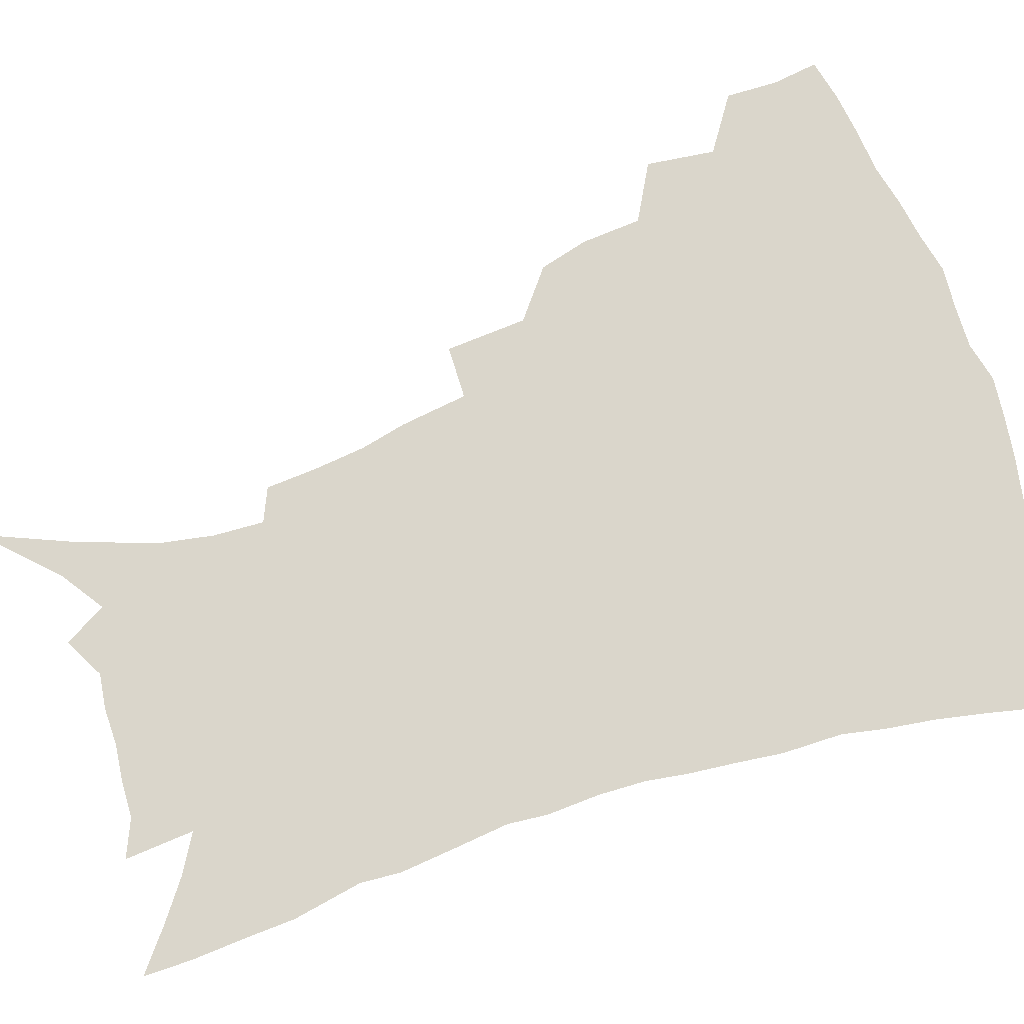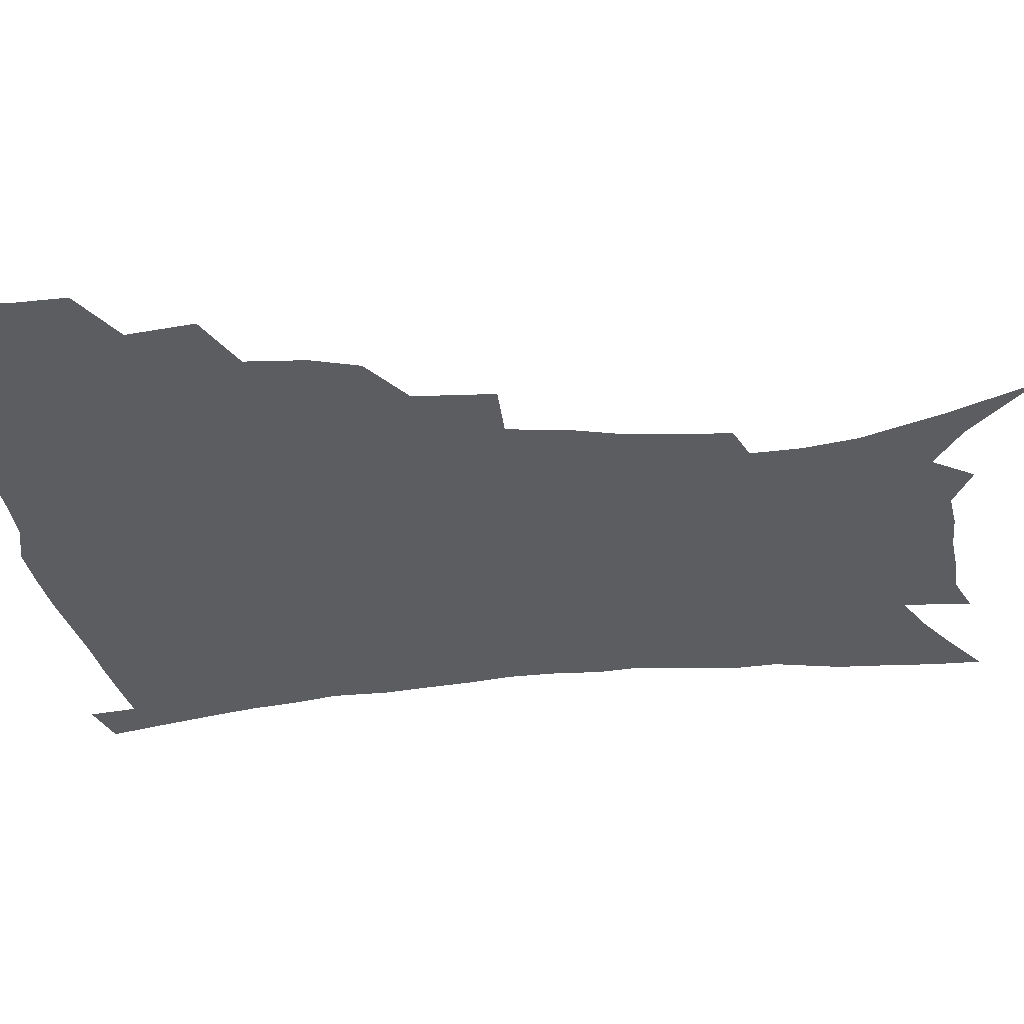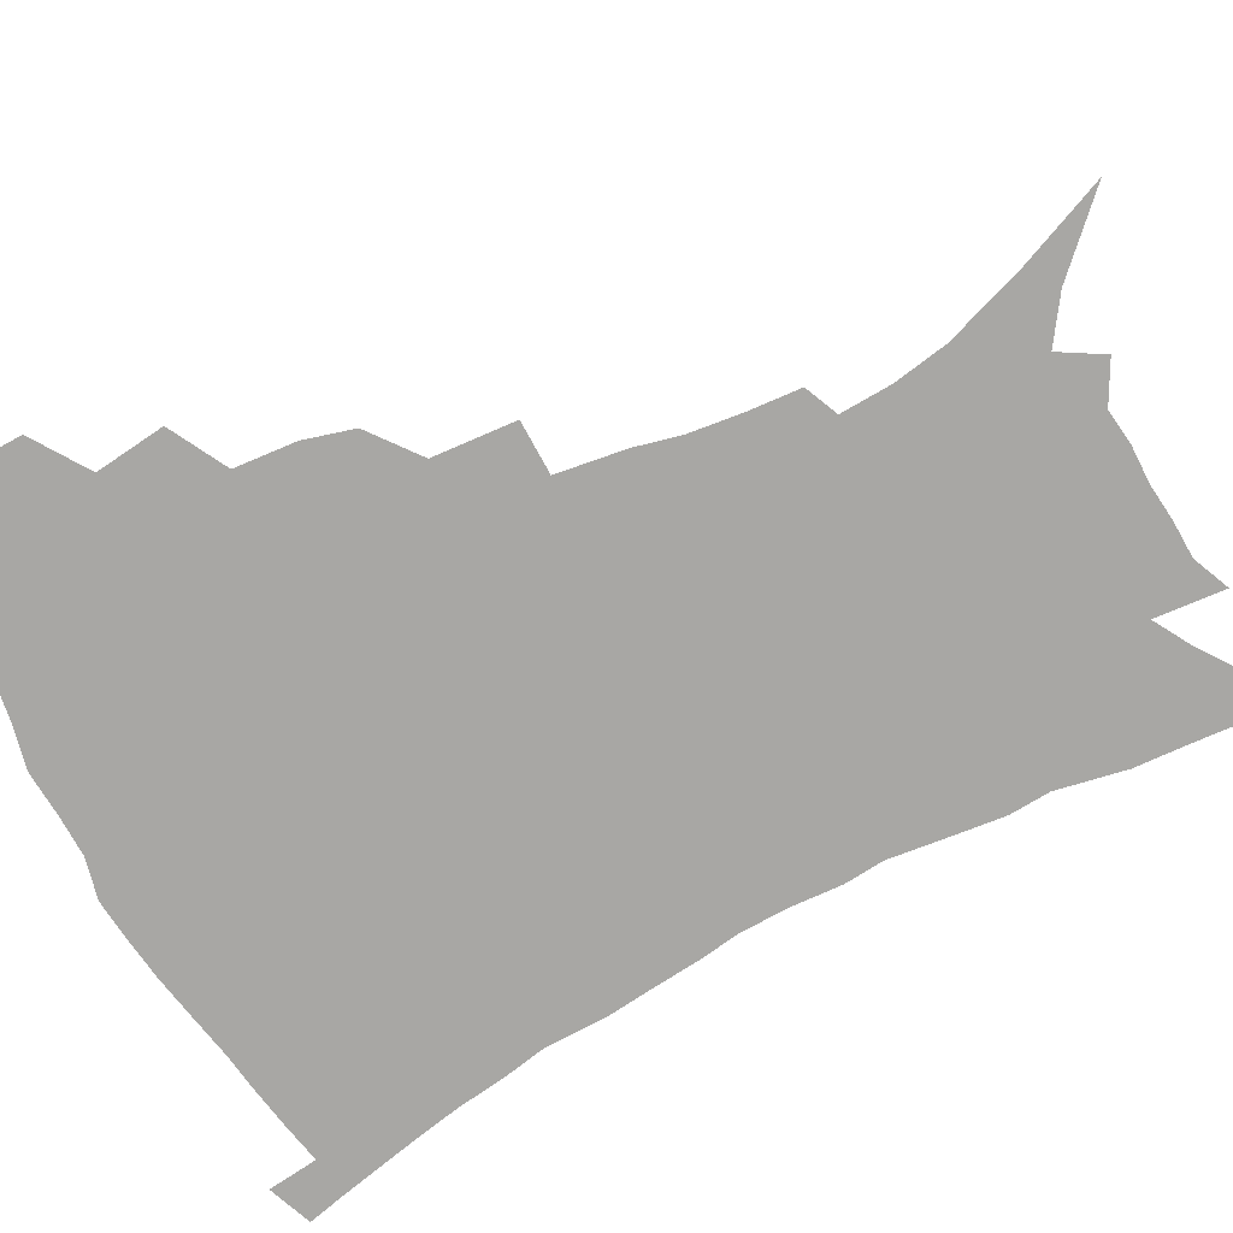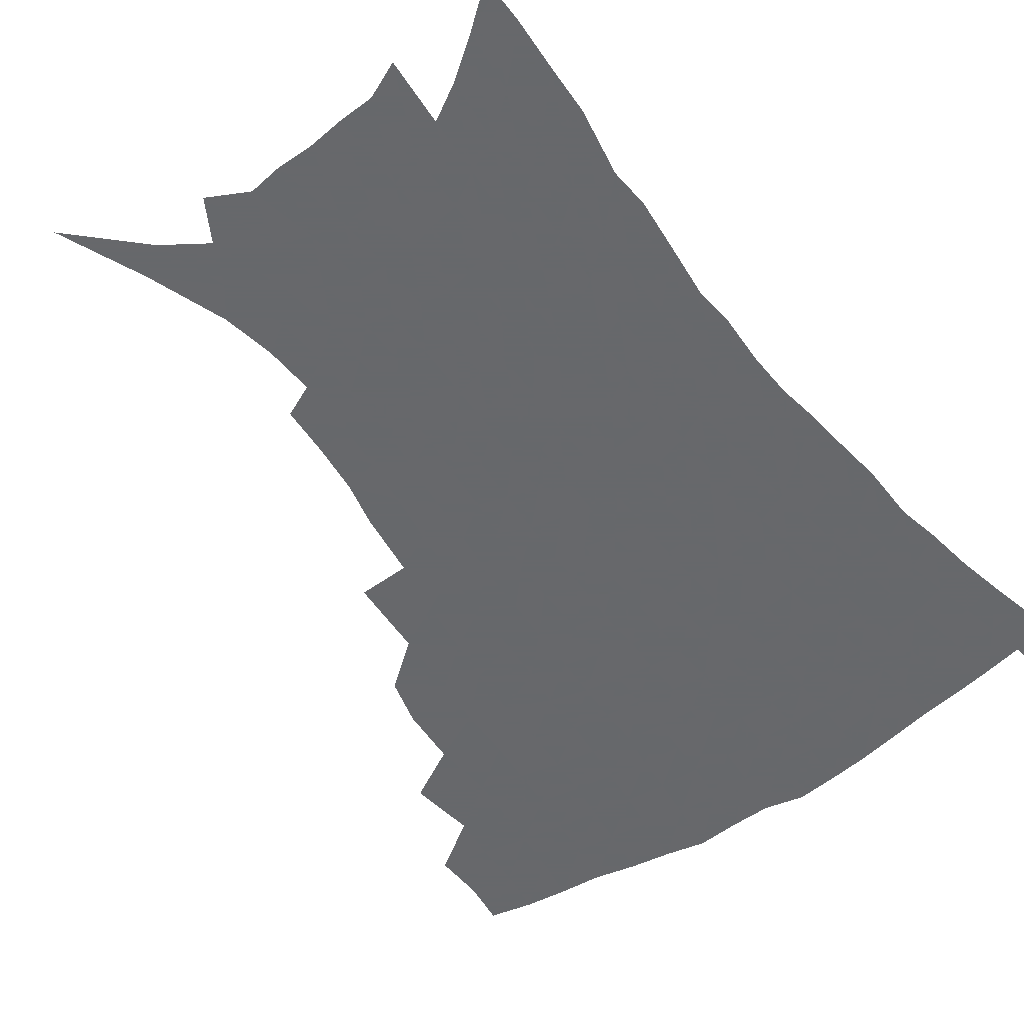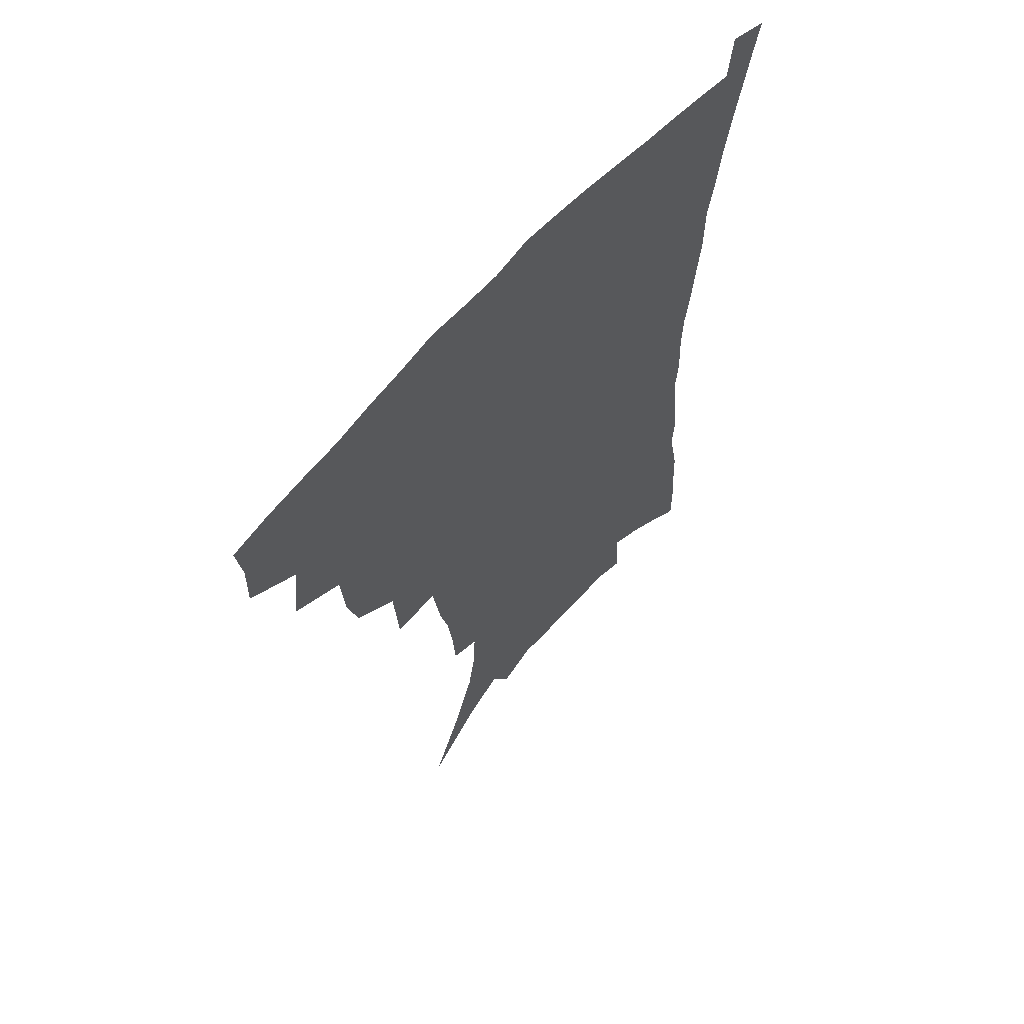
<metadata>
{"format":"obj","ext":"obj","renderer":"f3d","projection":"perspective","resolution":1024,"background":"white","views":[{"elev":74.1,"azim":71.7,"up":"+Z"},{"elev":-37.1,"azim":-83.6,"up":"+Z"},{"elev":-74.6,"azim":-62.5,"up":"+Z"},{"elev":-52.3,"azim":36.6,"up":"+Z"},{"elev":62.9,"azim":-48.9,"up":"+Y"}]}
</metadata>
<code>
v 440.3 394.9 0
v 440.7 412.9 0
v 438.4 428.5 0
v 456.4 358.6 0
v 459.2 382.3 0
v 457.1 398.3 0
v 456.4 414.9 0
v 453.3 431.9 0
v 482.1 310.6 0
v 477.5 327.2 0
v 475.9 348.1 0
v 477 370.4 0
v 475.3 386.4 0
v 473.4 401.8 0
v 471.4 417 0
v 468.5 433.9 0
v 500.7 269.6 0
v 498.8 297.5 0
v 496.7 321.6 0
v 494.5 339.4 0
v 493.8 358.5 0
v 492.2 374.4 0
v 490.5 389.5 0
v 488.6 404.2 0
v 486.3 419.2 0
v 483.8 435.3 0
v 529.2 194.9 0
v 528 212.6 0
v 525.9 230.3 0
v 522.2 246.1 0
v 518.9 269.2 0
v 515 289.4 0
v 512.3 309.2 0
v 509.5 325.2 0
v 508.3 343.1 0
v 507.9 361.7 0
v 506.8 377.4 0
v 505 391.9 0
v 503.2 406.2 0
v 501.2 420.6 0
v 498.2 438.7 0
v 514.5 96.68 0
v 526.9 126.4 0
v 536.6 154 0
v 539.8 172.4 0
v 540.6 189.9 0
v 540.1 210.5 0
v 538.3 227.5 0
v 535.8 244.1 0
v 532.9 262.2 0
v 530.1 281.2 0
v 527.8 300.4 0
v 526.7 319.7 0
v 525.4 335.7 0
v 523.2 349.8 0
v 522.7 366.3 0
v 521.1 380.1 0
v 519.2 394.1 0
v 517.3 408.3 0
v 515.3 422.9 0
v 512.7 441 0
v 537.2 119.4 0
v 544.7 143.5 0
v 549.9 166 0
v 551.2 184.1 0
v 550.5 200.5 0
v 550.4 222.6 0
v 548 236.9 0
v 545.7 253.1 0
v 543.6 271.1 0
v 541.2 287 0
v 539.8 306.7 0
v 538.6 322 0
v 537.9 339.3 0
v 536.7 353.8 0
v 535.9 368.2 0
v 535.6 382.6 0
v 533.2 396 0
v 531.8 409.9 0
v 529.7 425.4 0
v 527 444.2 0
v 552 129.5 0
v 559.5 157 0
v 561.6 176.9 0
v 561.2 192.1 0
v 560.9 211.6 0
v 560 230.3 0
v 558 245 0
v 556.4 262.4 0
v 554.2 276.3 0
v 552.6 292.9 0
v 551.2 308.2 0
v 551 326.7 0
v 550.5 342.3 0
v 549.6 356 0
v 548.9 369.7 0
v 548.7 384 0
v 547.5 397 0
v 546.6 410.4 0
v 544.5 425.6 0
v 542.2 443.2 0
v 560.4 115.2 0
v 567.1 141.6 0
v 570.3 162.4 0
v 571.6 182.5 0
v 571.2 199.5 0
v 570.4 217.1 0
v 569.2 233.8 0
v 567.8 249.4 0
v 566.5 265.7 0
v 565.1 281.6 0
v 563.9 296.9 0
v 563.7 315.4 0
v 562.6 328.3 0
v 563 345.4 0
v 562.2 357.9 0
v 562.4 372.2 0
v 561.7 384.9 0
v 560.7 398 0
v 560.1 411.3 0
v 558.9 425.6 0
v 556.7 442.8 0
v 574.2 122.6 0
v 578.8 146.2 0
v 580.9 167.8 0
v 581.1 184 0
v 580.7 201.9 0
v 579.8 221.5 0
v 579 240 0
v 577.6 252.9 0
v 576.8 269.3 0
v 575.8 283.9 0
v 575 299.1 0
v 574.9 317.4 0
v 574.9 332.6 0
v 574.7 346 0
v 574.7 359.2 0
v 575.1 373.6 0
v 574.5 385.7 0
v 574.5 398.7 0
v 573.6 412.2 0
v 572.7 426.5 0
v 570.5 446.1 0
v 586.2 121 0
v 589.8 148.5 0
v 590.8 168.4 0
v 590.8 186.7 0
v 590.4 205.4 0
v 589.7 219.2 0
v 587.8 244 0
v 587.7 256.5 0
v 587.3 270.7 0
v 586.5 286.6 0
v 586 301.7 0
v 586 318.4 0
v 586.2 333.5 0
v 586.6 346.7 0
v 586.7 359.4 0
v 587.2 373.4 0
v 587.5 386 0
v 587.7 398.8 0
v 587.7 411.9 0
v 586.5 427.4 0
v 585.1 444.7 0
v 599 121.1 0
v 600.5 148.2 0
v 600.8 168.5 0
v 600.6 188.3 0
v 600 206 0
v 599.6 219.9 0
v 599.1 236.4 0
v 598.1 252.2 0
v 597.3 271.5 0
v 597 287.8 0
v 596.8 302.7 0
v 597 318.6 0
v 597.5 331.8 0
v 598.1 347.1 0
v 598.8 360 0
v 599.7 373.3 0
v 600.5 385.9 0
v 600.8 398.7 0
v 601.1 412.1 0
v 600.6 426.8 0
v 599.8 442.8 0
v 611.6 119.7 0
v 611.4 147.2 0
v 611.2 165.9 0
v 610.6 186.4 0
v 609.9 204.3 0
v 609.3 222.7 0
v 608.7 239.2 0
v 608 257.1 0
v 607.6 270.9 0
v 607.3 287.6 0
v 607.5 302.2 0
v 608 316.8 0
v 608.6 332.2 0
v 609.5 345.6 0
v 610.6 359.9 0
v 611.8 372.9 0
v 613 385.2 0
v 614.5 397.9 0
v 615.5 410.5 0
v 615.5 424.7 0
v 615.1 439.9 0
v 624.2 119.3 0
v 623 142.1 0
v 621.6 164.6 0
v 621 182.9 0
v 619.8 202.6 0
v 618.9 222 0
v 618.3 238.6 0
v 618 254.1 0
v 617.7 270 0
v 617.9 284.2 0
v 618.1 299.8 0
v 619 313.5 0
v 619.3 331.9 0
v 620.8 344.3 0
v 622 359 0
v 623.7 371 0
v 625.4 383.9 0
v 627 396.6 0
v 628.6 409.3 0
v 629.9 422.4 0
v 630.3 437 0
v 636.8 113.8 0
v 634.9 137.4 0
v 633.4 157.6 0
v 631.4 180 0
v 630.2 199.1 0
v 628.9 218.5 0
v 628.7 233.8 0
v 629.3 247.1 0
v 627.6 267.5 0
v 628.3 281.2 0
v 628.6 296.5 0
v 630.5 308.2 0
v 630.9 325.8 0
v 632.3 339.9 0
v 633.1 356.3 0
v 635.6 368.5 0
v 637.6 383.5 0
v 639.5 395.1 0
v 641.5 407.7 0
v 643.4 420.6 0
v 644.3 435.1 0
v 647.8 129.9 0
v 644.7 153.2 0
v 643.2 172.6 0
v 641.5 192.3 0
v 639.9 211.6 0
v 639 229.1 0
v 639.2 243.9 0
v 639.3 259.5 0
v 639 275.9 0
v 640.1 289.8 0
v 640.7 306.5 0
v 641.9 321.2 0
v 644.3 333.9 0
v 645.6 349.7 0
v 647.4 364.6 0
v 649.1 380.4 0
v 651.7 393.2 0
v 654.3 405.6 0
v 656.5 418.7 0
v 658.3 432.7 0
v 661.3 120 0
v 658.8 141.5 0
v 656.2 162.5 0
v 654.6 181.5 0
v 652.7 200.8 0
v 651.5 218.8 0
v 650.8 235.6 0
v 650.7 251.4 0
v 651 267 0
v 650.8 284.1 0
v 651.9 299 0
v 654.8 311.6 0
v 655.4 329.2 0
v 656.7 345.8 0
v 659.2 360.3 0
v 661.5 374.9 0
v 664.4 389 0
v 667.1 403.1 0
v 669.7 416.4 0
v 672.2 429.9 0
v 674.3 447.2 0
v 675.3 108.9 0
v 675.2 125.4 0
v 673.9 143.7 0
v 673 161 0
v 668.5 184.7 0
v 669.4 198.6 0
v 667.5 217.4 0
v 665.3 236.8 0
v 666.5 250.4 0
v 665.6 268.7 0
v 666.1 284.9 0
v 668.2 299 0
v 669.8 315.3 0
v 671.6 331.5 0
v 671.7 352 0
v 674.6 366.9 0
v 677 384.1 0
v 680 399.5 0
v 683 413.5 0
v 686.1 427.2 0
v 689.4 441.4 0
f 5 6 1
f 1 6 2
f 6 7 2
f 2 7 3
f 7 8 3
f 11 12 4
f 4 12 5
f 12 13 5
f 5 13 6
f 13 14 6
f 6 14 7
f 14 15 7
f 7 15 8
f 15 16 8
f 18 19 9
f 9 19 10
f 19 20 10
f 10 20 11
f 20 21 11
f 11 21 12
f 21 22 12
f 12 22 13
f 22 23 13
f 13 23 14
f 23 24 14
f 14 24 15
f 24 25 15
f 15 25 16
f 25 26 16
f 31 32 17
f 17 32 18
f 32 33 18
f 18 33 19
f 33 34 19
f 19 34 20
f 34 35 20
f 20 35 21
f 35 36 21
f 21 36 22
f 36 37 22
f 22 37 23
f 37 38 23
f 23 38 24
f 38 39 24
f 24 39 25
f 39 40 25
f 25 40 26
f 40 41 26
f 46 47 27
f 27 47 28
f 47 48 28
f 28 48 29
f 48 49 29
f 29 49 30
f 49 50 30
f 30 50 31
f 50 51 31
f 31 51 32
f 51 52 32
f 32 52 33
f 52 53 33
f 33 53 34
f 53 54 34
f 34 54 35
f 54 55 35
f 35 55 36
f 55 56 36
f 36 56 37
f 56 57 37
f 37 57 38
f 57 58 38
f 38 58 39
f 58 59 39
f 39 59 40
f 59 60 40
f 40 60 41
f 60 61 41
f 42 62 43
f 62 63 43
f 43 63 44
f 63 64 44
f 44 64 45
f 64 65 45
f 45 65 46
f 65 66 46
f 46 66 47
f 66 67 47
f 47 67 48
f 67 68 48
f 48 68 49
f 68 69 49
f 49 69 50
f 69 70 50
f 50 70 51
f 70 71 51
f 51 71 52
f 71 72 52
f 52 72 53
f 72 73 53
f 53 73 54
f 73 74 54
f 54 74 55
f 74 75 55
f 55 75 56
f 75 76 56
f 56 76 57
f 76 77 57
f 57 77 58
f 77 78 58
f 58 78 59
f 78 79 59
f 59 79 60
f 79 80 60
f 60 80 61
f 80 81 61
f 62 82 63
f 82 83 63
f 63 83 64
f 83 84 64
f 64 84 65
f 84 85 65
f 65 85 66
f 85 86 66
f 66 86 67
f 86 87 67
f 67 87 68
f 87 88 68
f 68 88 69
f 88 89 69
f 69 89 70
f 89 90 70
f 70 90 71
f 90 91 71
f 71 91 72
f 91 92 72
f 72 92 73
f 92 93 73
f 73 93 74
f 93 94 74
f 74 94 75
f 94 95 75
f 75 95 76
f 95 96 76
f 76 96 77
f 96 97 77
f 77 97 78
f 97 98 78
f 78 98 79
f 98 99 79
f 79 99 80
f 99 100 80
f 80 100 81
f 100 101 81
f 102 103 82
f 82 103 83
f 103 104 83
f 83 104 84
f 104 105 84
f 84 105 85
f 105 106 85
f 85 106 86
f 106 107 86
f 86 107 87
f 107 108 87
f 87 108 88
f 108 109 88
f 88 109 89
f 109 110 89
f 89 110 90
f 110 111 90
f 90 111 91
f 111 112 91
f 91 112 92
f 112 113 92
f 92 113 93
f 113 114 93
f 93 114 94
f 114 115 94
f 94 115 95
f 115 116 95
f 95 116 96
f 116 117 96
f 96 117 97
f 117 118 97
f 97 118 98
f 118 119 98
f 98 119 99
f 119 120 99
f 99 120 100
f 120 121 100
f 100 121 101
f 121 122 101
f 102 123 103
f 123 124 103
f 103 124 104
f 124 125 104
f 104 125 105
f 125 126 105
f 105 126 106
f 126 127 106
f 106 127 107
f 127 128 107
f 107 128 108
f 128 129 108
f 108 129 109
f 129 130 109
f 109 130 110
f 130 131 110
f 110 131 111
f 131 132 111
f 111 132 112
f 132 133 112
f 112 133 113
f 133 134 113
f 113 134 114
f 134 135 114
f 114 135 115
f 135 136 115
f 115 136 116
f 136 137 116
f 116 137 117
f 137 138 117
f 117 138 118
f 138 139 118
f 118 139 119
f 139 140 119
f 119 140 120
f 140 141 120
f 120 141 121
f 141 142 121
f 121 142 122
f 142 143 122
f 123 144 124
f 144 145 124
f 124 145 125
f 145 146 125
f 125 146 126
f 146 147 126
f 126 147 127
f 147 148 127
f 127 148 128
f 148 149 128
f 128 149 129
f 149 150 129
f 129 150 130
f 150 151 130
f 130 151 131
f 151 152 131
f 131 152 132
f 152 153 132
f 132 153 133
f 153 154 133
f 133 154 134
f 154 155 134
f 134 155 135
f 155 156 135
f 135 156 136
f 156 157 136
f 136 157 137
f 157 158 137
f 137 158 138
f 158 159 138
f 138 159 139
f 159 160 139
f 139 160 140
f 160 161 140
f 140 161 141
f 161 162 141
f 141 162 142
f 162 163 142
f 142 163 143
f 163 164 143
f 144 165 145
f 165 166 145
f 145 166 146
f 166 167 146
f 146 167 147
f 167 168 147
f 147 168 148
f 168 169 148
f 148 169 149
f 169 170 149
f 149 170 150
f 170 171 150
f 150 171 151
f 171 172 151
f 151 172 152
f 172 173 152
f 152 173 153
f 173 174 153
f 153 174 154
f 174 175 154
f 154 175 155
f 175 176 155
f 155 176 156
f 176 177 156
f 156 177 157
f 177 178 157
f 157 178 158
f 178 179 158
f 158 179 159
f 179 180 159
f 159 180 160
f 180 181 160
f 160 181 161
f 181 182 161
f 161 182 162
f 182 183 162
f 162 183 163
f 183 184 163
f 163 184 164
f 184 185 164
f 165 186 166
f 186 187 166
f 166 187 167
f 187 188 167
f 167 188 168
f 188 189 168
f 168 189 169
f 189 190 169
f 169 190 170
f 190 191 170
f 170 191 171
f 191 192 171
f 171 192 172
f 192 193 172
f 172 193 173
f 193 194 173
f 173 194 174
f 194 195 174
f 174 195 175
f 195 196 175
f 175 196 176
f 196 197 176
f 176 197 177
f 197 198 177
f 177 198 178
f 198 199 178
f 178 199 179
f 199 200 179
f 179 200 180
f 200 201 180
f 180 201 181
f 201 202 181
f 181 202 182
f 202 203 182
f 182 203 183
f 203 204 183
f 183 204 184
f 204 205 184
f 184 205 185
f 205 206 185
f 186 207 187
f 207 208 187
f 187 208 188
f 208 209 188
f 188 209 189
f 209 210 189
f 189 210 190
f 210 211 190
f 190 211 191
f 211 212 191
f 191 212 192
f 212 213 192
f 192 213 193
f 213 214 193
f 193 214 194
f 214 215 194
f 194 215 195
f 215 216 195
f 195 216 196
f 216 217 196
f 196 217 197
f 217 218 197
f 197 218 198
f 218 219 198
f 198 219 199
f 219 220 199
f 199 220 200
f 220 221 200
f 200 221 201
f 221 222 201
f 201 222 202
f 222 223 202
f 202 223 203
f 223 224 203
f 203 224 204
f 224 225 204
f 204 225 205
f 225 226 205
f 205 226 206
f 226 227 206
f 207 228 208
f 228 229 208
f 208 229 209
f 229 230 209
f 209 230 210
f 230 231 210
f 210 231 211
f 231 232 211
f 211 232 212
f 232 233 212
f 212 233 213
f 233 234 213
f 213 234 214
f 234 235 214
f 214 235 215
f 235 236 215
f 215 236 216
f 236 237 216
f 216 237 217
f 237 238 217
f 217 238 218
f 238 239 218
f 218 239 219
f 239 240 219
f 219 240 220
f 240 241 220
f 220 241 221
f 241 242 221
f 221 242 222
f 242 243 222
f 222 243 223
f 243 244 223
f 223 244 224
f 244 245 224
f 224 245 225
f 245 246 225
f 225 246 226
f 246 247 226
f 226 247 227
f 247 248 227
f 229 249 230
f 249 250 230
f 230 250 231
f 250 251 231
f 231 251 232
f 251 252 232
f 232 252 233
f 252 253 233
f 233 253 234
f 253 254 234
f 234 254 235
f 254 255 235
f 235 255 236
f 255 256 236
f 236 256 237
f 256 257 237
f 237 257 238
f 257 258 238
f 238 258 239
f 258 259 239
f 239 259 240
f 259 260 240
f 240 260 241
f 260 261 241
f 241 261 242
f 261 262 242
f 242 262 243
f 262 263 243
f 243 263 244
f 263 264 244
f 244 264 245
f 264 265 245
f 245 265 246
f 265 266 246
f 246 266 247
f 266 267 247
f 247 267 248
f 267 268 248
f 249 269 250
f 269 270 250
f 250 270 251
f 270 271 251
f 251 271 252
f 271 272 252
f 252 272 253
f 272 273 253
f 253 273 254
f 273 274 254
f 254 274 255
f 274 275 255
f 255 275 256
f 275 276 256
f 256 276 257
f 276 277 257
f 257 277 258
f 277 278 258
f 258 278 259
f 278 279 259
f 259 279 260
f 279 280 260
f 260 280 261
f 280 281 261
f 261 281 262
f 281 282 262
f 262 282 263
f 282 283 263
f 263 283 264
f 283 284 264
f 264 284 265
f 284 285 265
f 265 285 266
f 285 286 266
f 266 286 267
f 286 287 267
f 267 287 268
f 287 288 268
f 269 290 270
f 290 291 270
f 270 291 271
f 291 292 271
f 271 292 272
f 292 293 272
f 272 293 273
f 293 294 273
f 273 294 274
f 294 295 274
f 274 295 275
f 295 296 275
f 275 296 276
f 296 297 276
f 276 297 277
f 297 298 277
f 277 298 278
f 298 299 278
f 278 299 279
f 299 300 279
f 279 300 280
f 300 301 280
f 280 301 281
f 301 302 281
f 281 302 282
f 302 303 282
f 282 303 283
f 303 304 283
f 283 304 284
f 304 305 284
f 284 305 285
f 305 306 285
f 285 306 286
f 306 307 286
f 286 307 287
f 307 308 287
f 287 308 288
f 308 309 288
f 288 309 289
f 309 310 289

</code>
